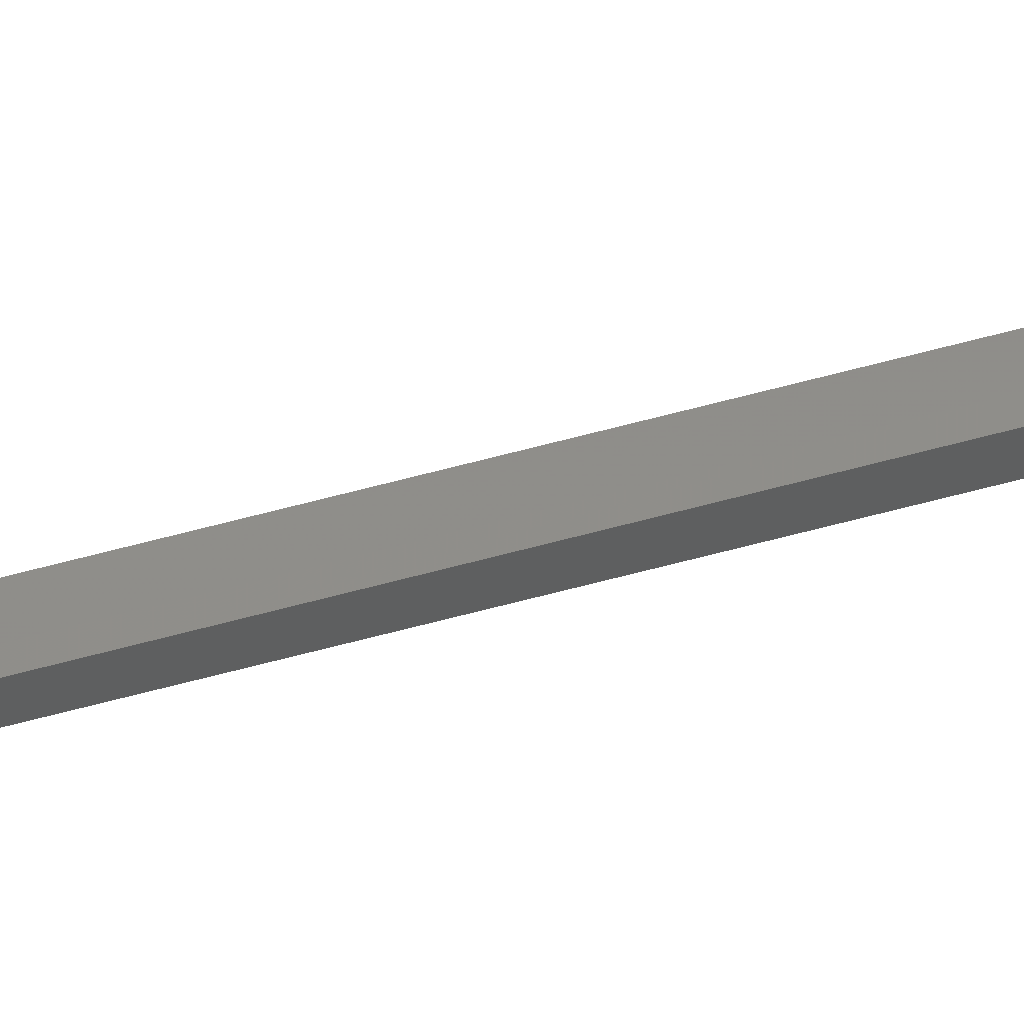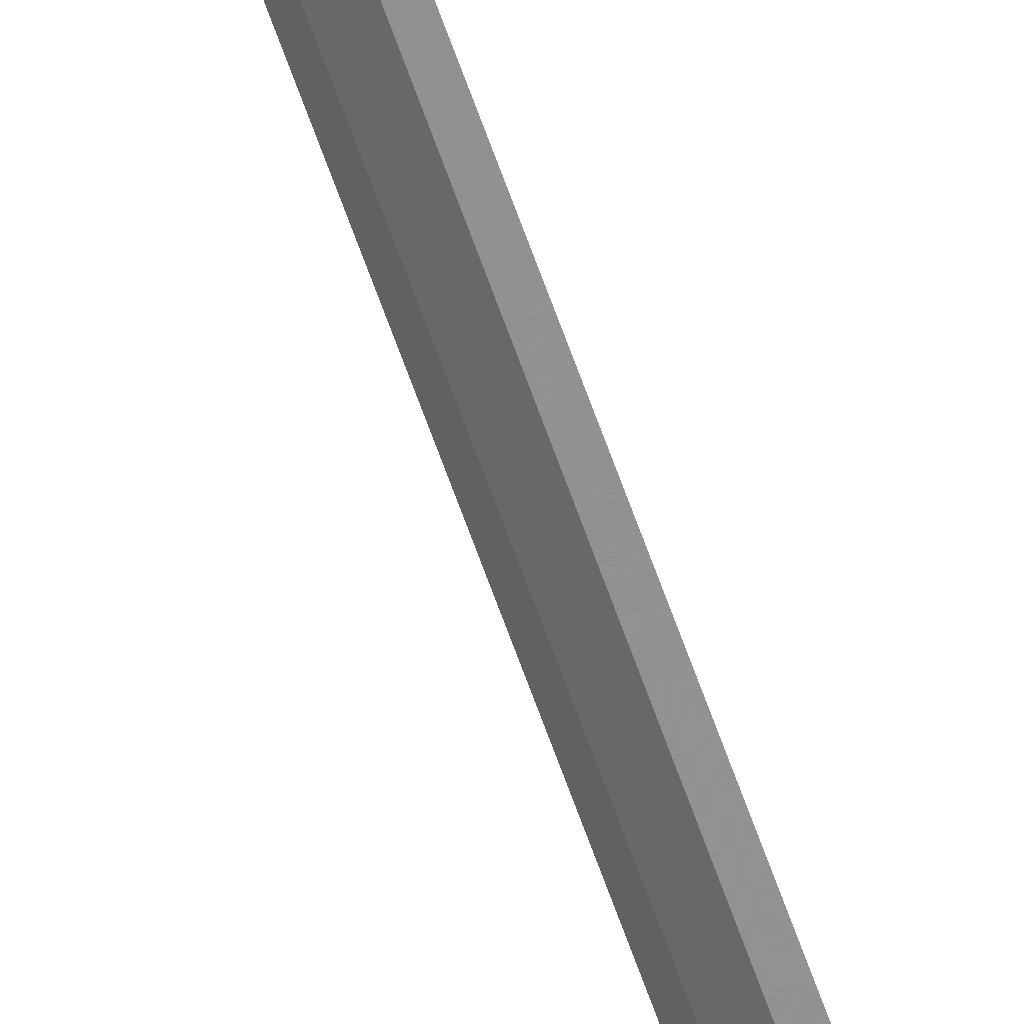
<metadata>
{"format":"stl","ext":"stl","renderer":"f3d","projection":"perspective","resolution":1024,"background":"white","views":[{"elev":24.2,"azim":59.8,"up":"+Y"},{"elev":-61.3,"azim":19.3,"up":"+Y"}]}
</metadata>
<code>
# stl→obj: 6 verts, 8 faces
v -0.6696 -0.4497 -0.4235
v -0.6705 -0.4492 -0.4235
v -0.6696 -0.4473 -0.4352
v -0.6687 -0.4478 -0.4352
v -0.663 -0.4483 0.3606
v -0.6621 -0.4488 0.2782
f 1 2 3
f 1 3 4
f 3 2 5
f 3 5 6
f 3 6 4
f 1 4 6
f 1 6 5
f 1 5 2

</code>
